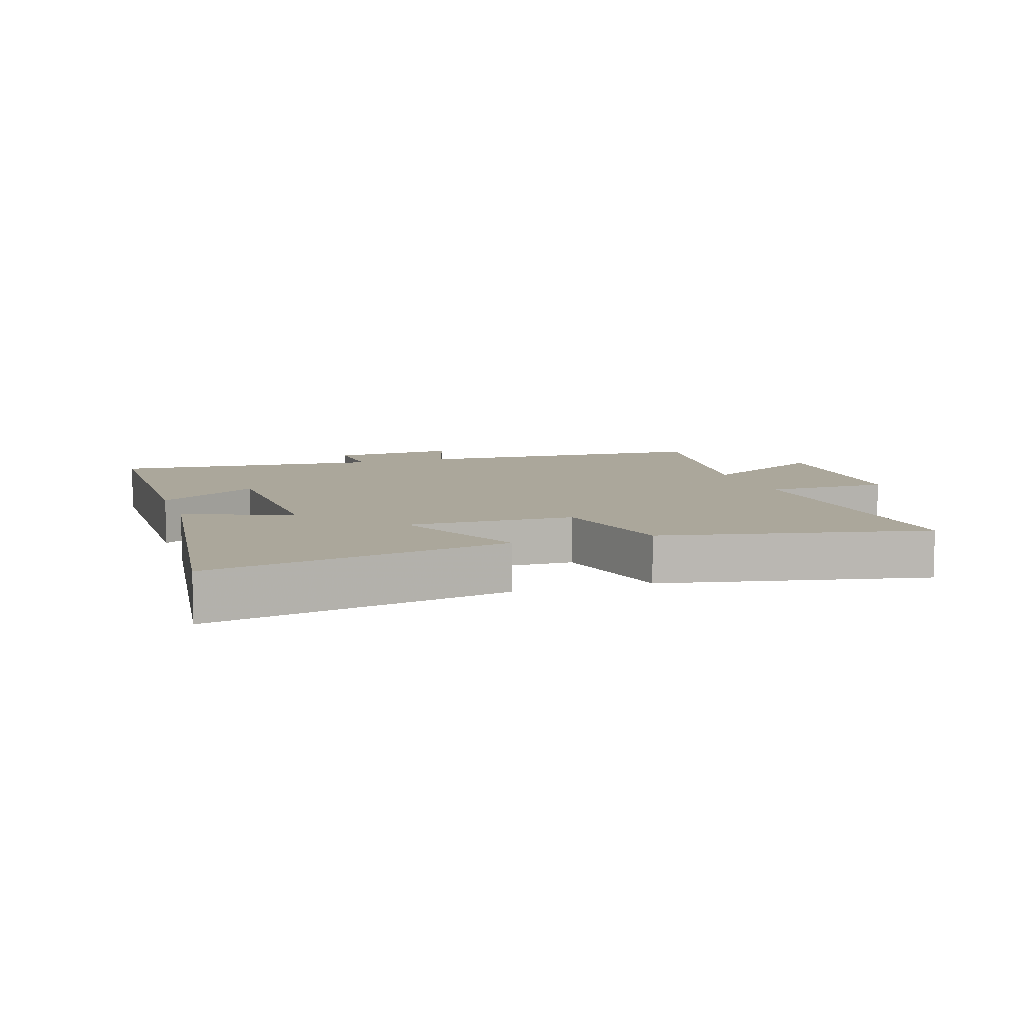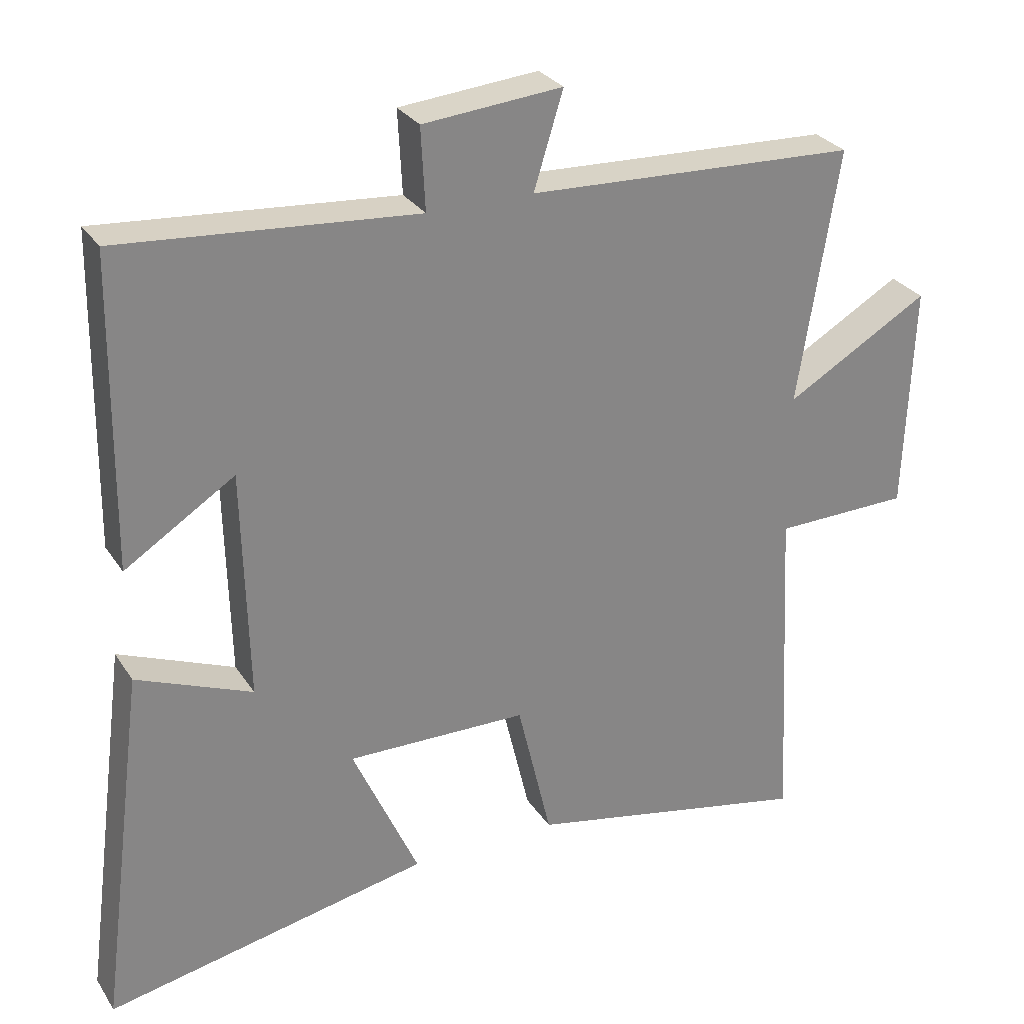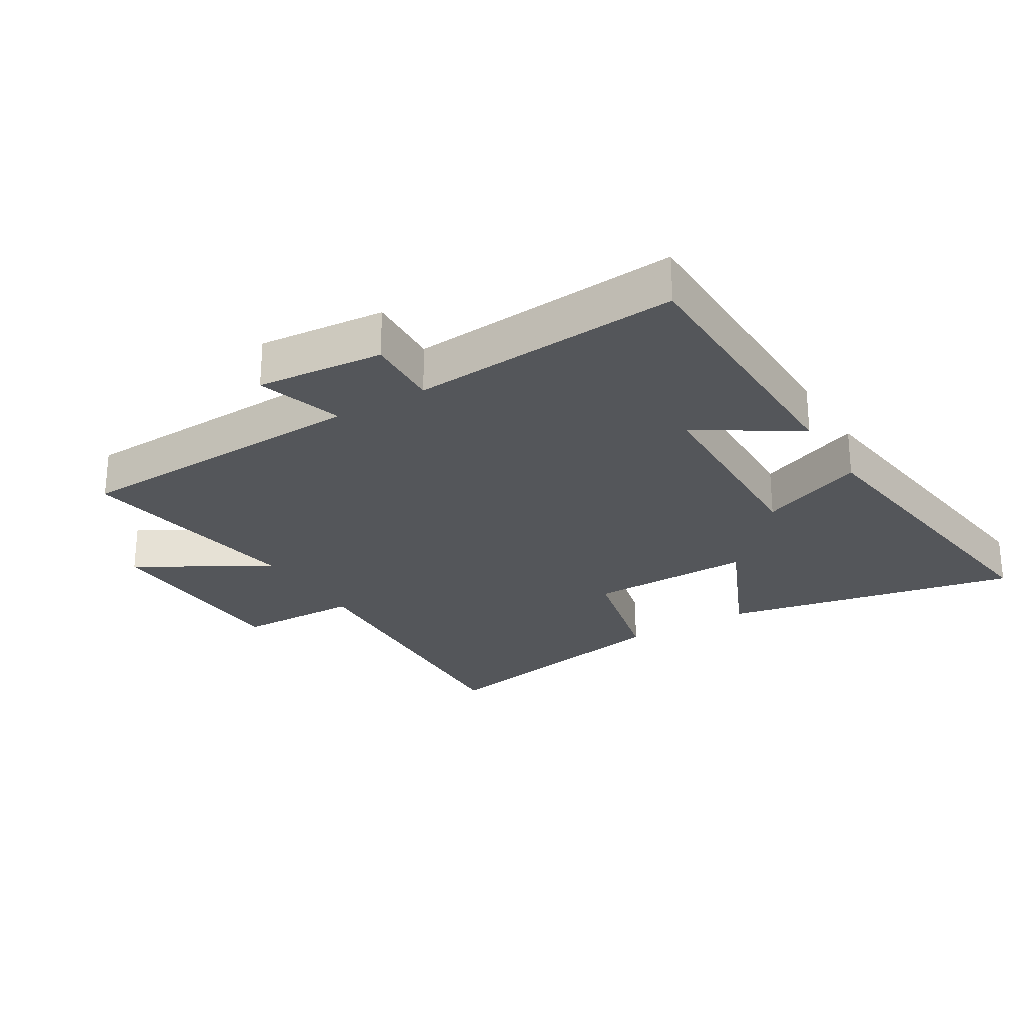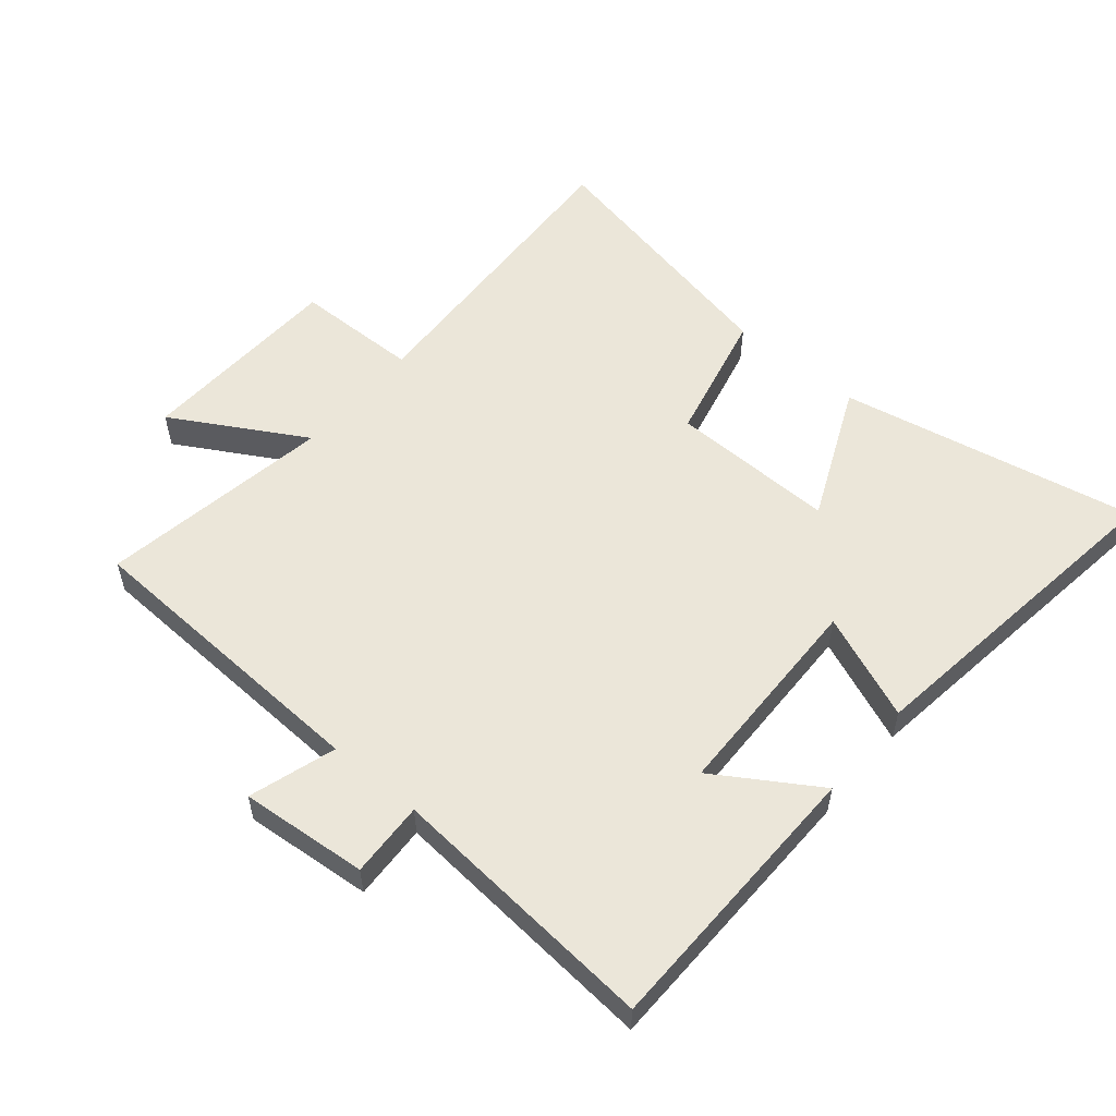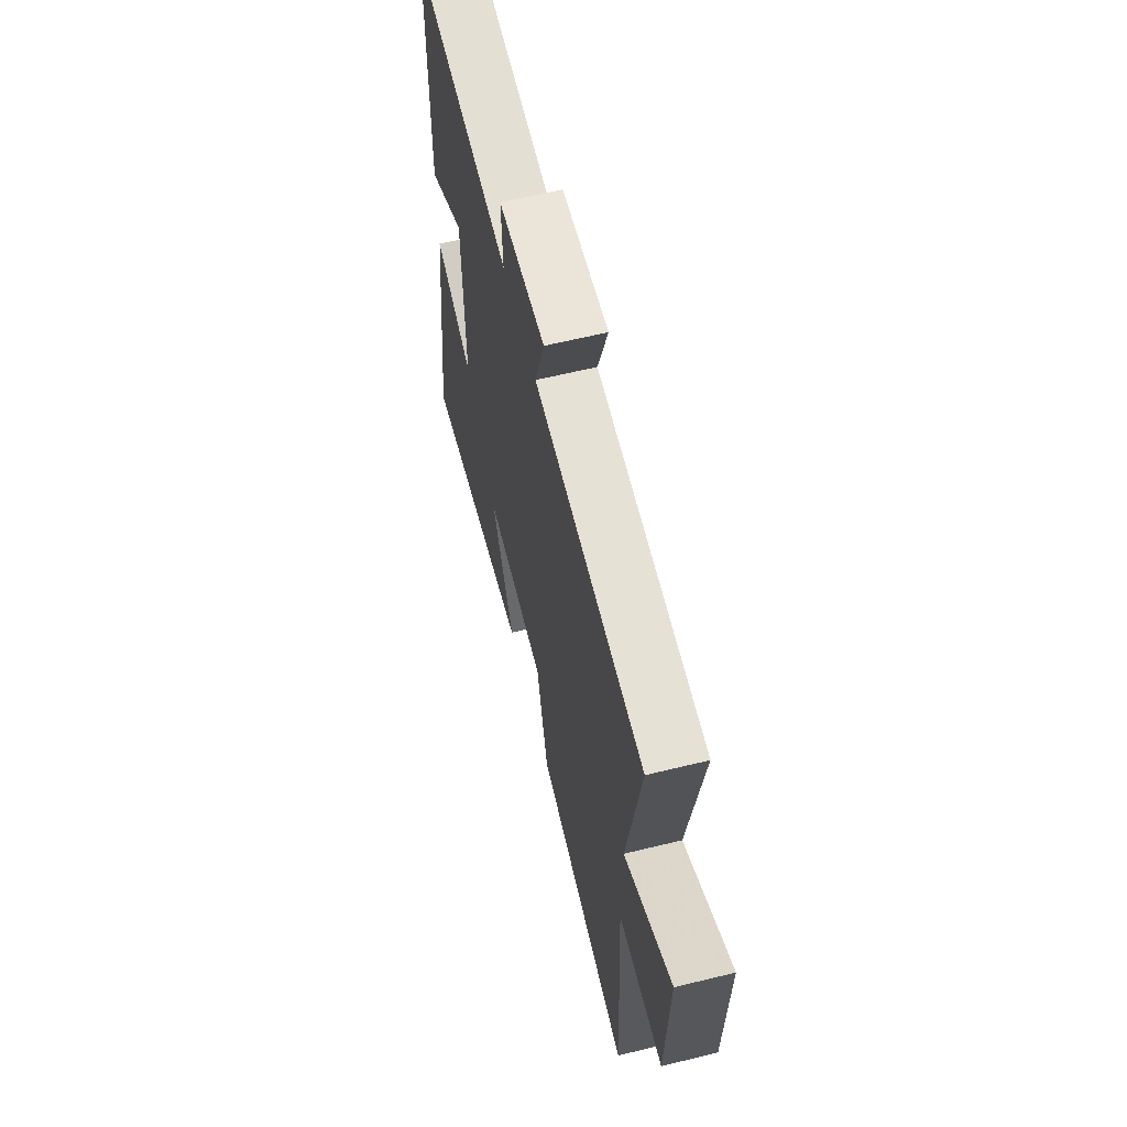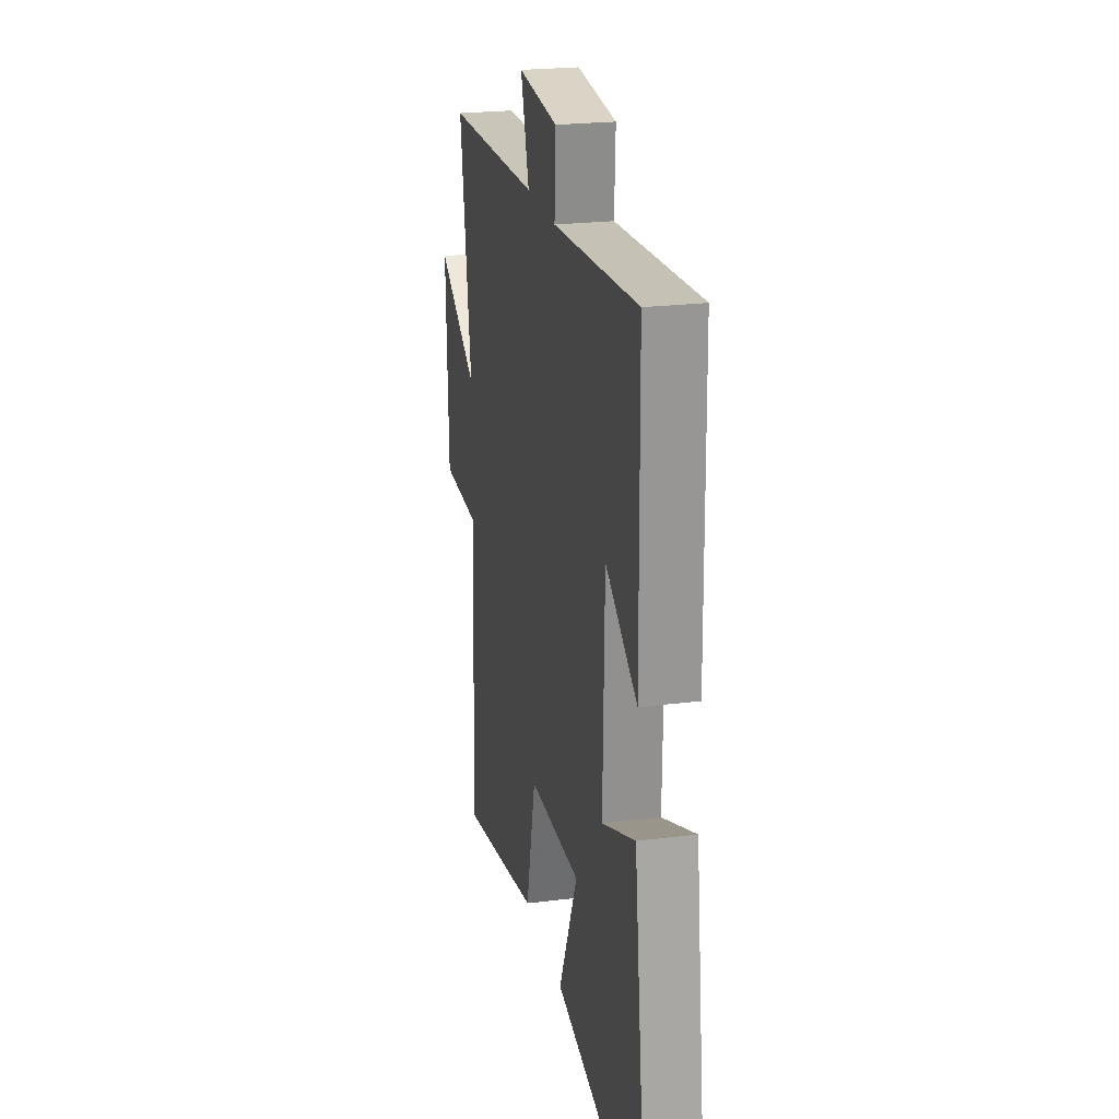
<metadata>
{"format":"obj","ext":"obj","renderer":"f3d","projection":"perspective","resolution":1024,"background":"white","views":[{"elev":8.2,"azim":161.9,"up":"+Y"},{"elev":28.6,"azim":153.4,"up":"+Z"},{"elev":-25.7,"azim":31.2,"up":"+Y"},{"elev":55.5,"azim":40.2,"up":"+Y"},{"elev":62.6,"azim":-103.9,"up":"+Z"},{"elev":23.1,"azim":78.1,"up":"+Z"}]}
</metadata>
<code>
v 0.494 0.07 0.534
v 0.5 0.07 0.091
v 0.342 0.07 0.192
v 0.334 0.07 -0.138
v 0.5 0.07 -0.071
v 0.568 0.07 -0.594
v 0.101 0.07 -0.5
v 0.196 0.07 -0.288
v -0.064 0.07 -0.292
v -0.113 0.07 -0.5
v -0.525 0.07 -0.583
v -0.5 0.07 -0.095
v -0.695 0.07 -0.091
v -0.707 0.07 0.235
v -0.5 0.07 0.115
v -0.558 0.07 0.48
v -0.083 0.07 0.5
v -0.125 0.07 0.636
v 0.075 0.07 0.618
v 0.069 0.07 0.5
v 0.494 0 0.534
v 0.5 0 0.091
v 0.342 0 0.192
v 0.334 0 -0.138
v 0.5 0 -0.071
v 0.568 0 -0.594
v 0.101 0 -0.5
v 0.196 0 -0.288
v -0.064 0 -0.292
v -0.113 0 -0.5
v -0.525 0 -0.583
v -0.5 0 -0.095
v -0.695 0 -0.091
v -0.707 0 0.235
v -0.5 0 0.115
v -0.558 0 0.48
v -0.083 0 0.5
v -0.125 0 0.636
v 0.075 0 0.618
v 0.069 0 0.5
f 17 18 19 20
f 15 16 17 20
f 15 20 1
f 12 13 14 15
f 12 15 1
f 9 10 11 12
f 8 9 12
f 6 7 8
f 5 6 8
f 4 5 8
f 3 4 8 12
f 1 2 3
f 1 3 12
f 40 39 38 37
f 40 37 36 35
f 21 40 35
f 35 34 33 32
f 21 35 32
f 32 31 30 29
f 32 29 28
f 28 27 26
f 28 26 25
f 28 25 24
f 32 28 24 23
f 23 22 21
f 32 23 21
f 1 21 22 2
f 2 22 23 3
f 3 23 24 4
f 4 24 25 5
f 5 25 26 6
f 6 26 27 7
f 7 27 28 8
f 8 28 29 9
f 9 29 30 10
f 10 30 31 11
f 11 31 32 12
f 12 32 33 13
f 13 33 34 14
f 14 34 35 15
f 15 35 36 16
f 16 36 37 17
f 17 37 38 18
f 18 38 39 19
f 19 39 40 20
f 20 40 21 1

</code>
